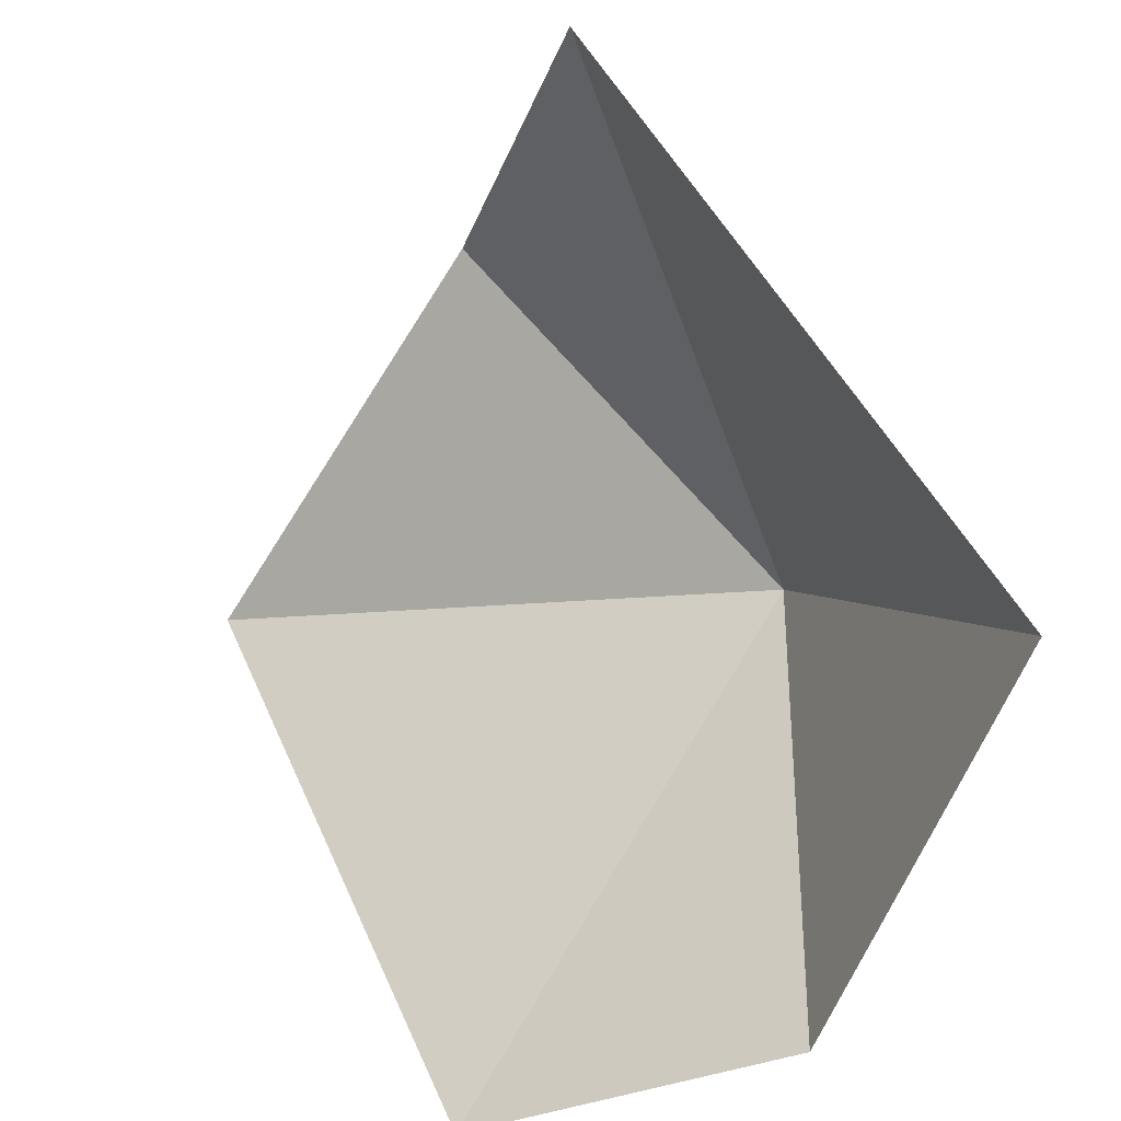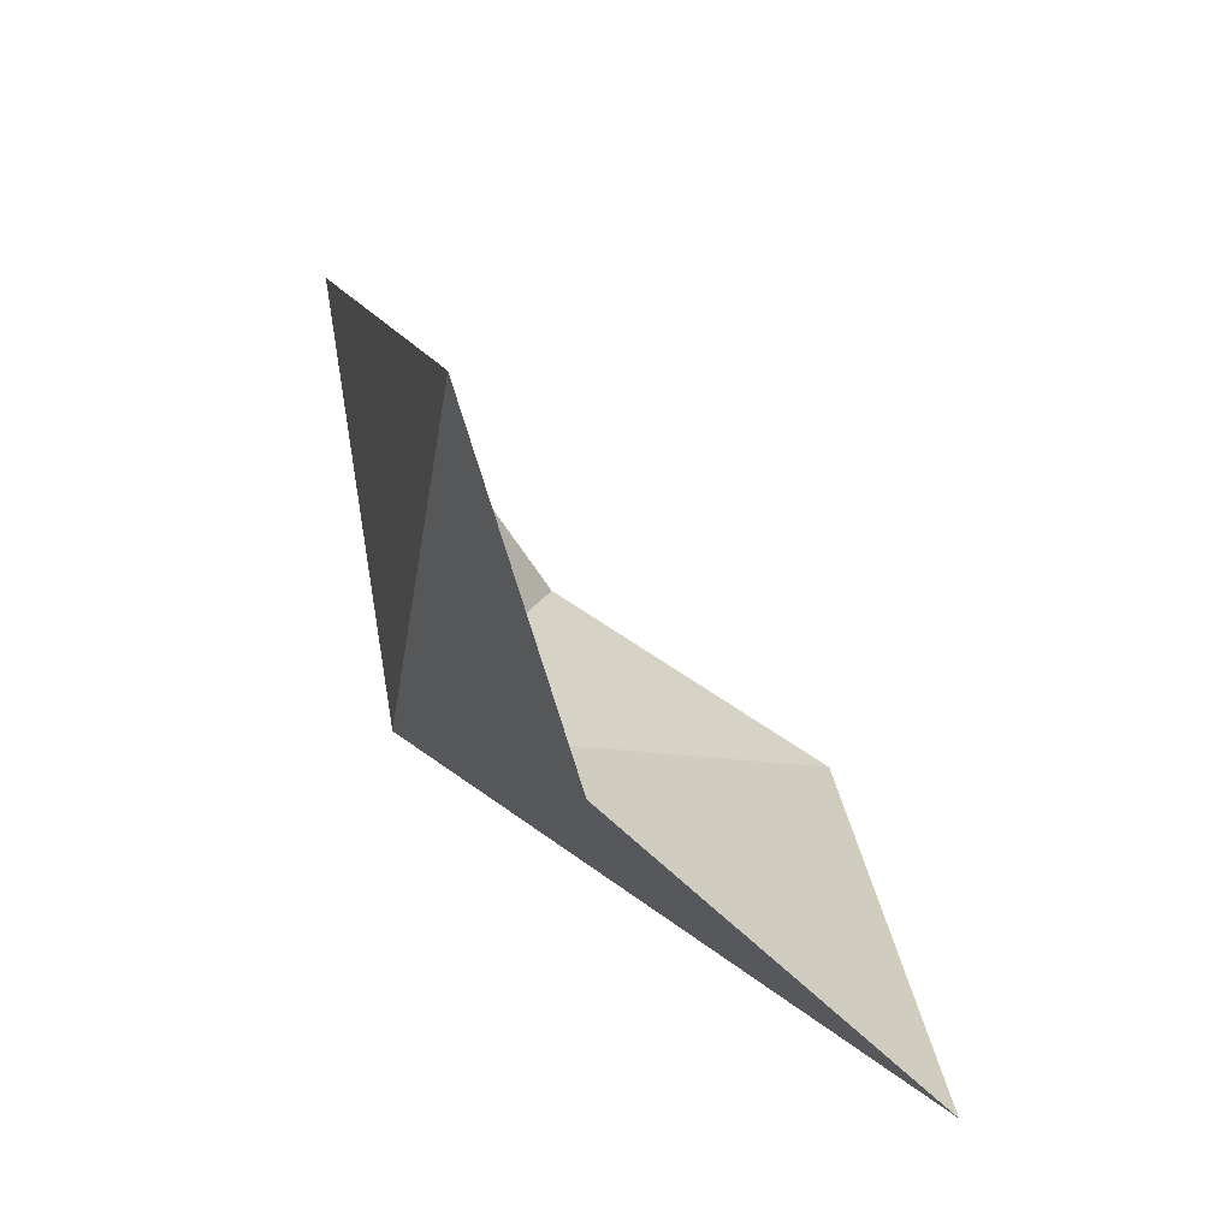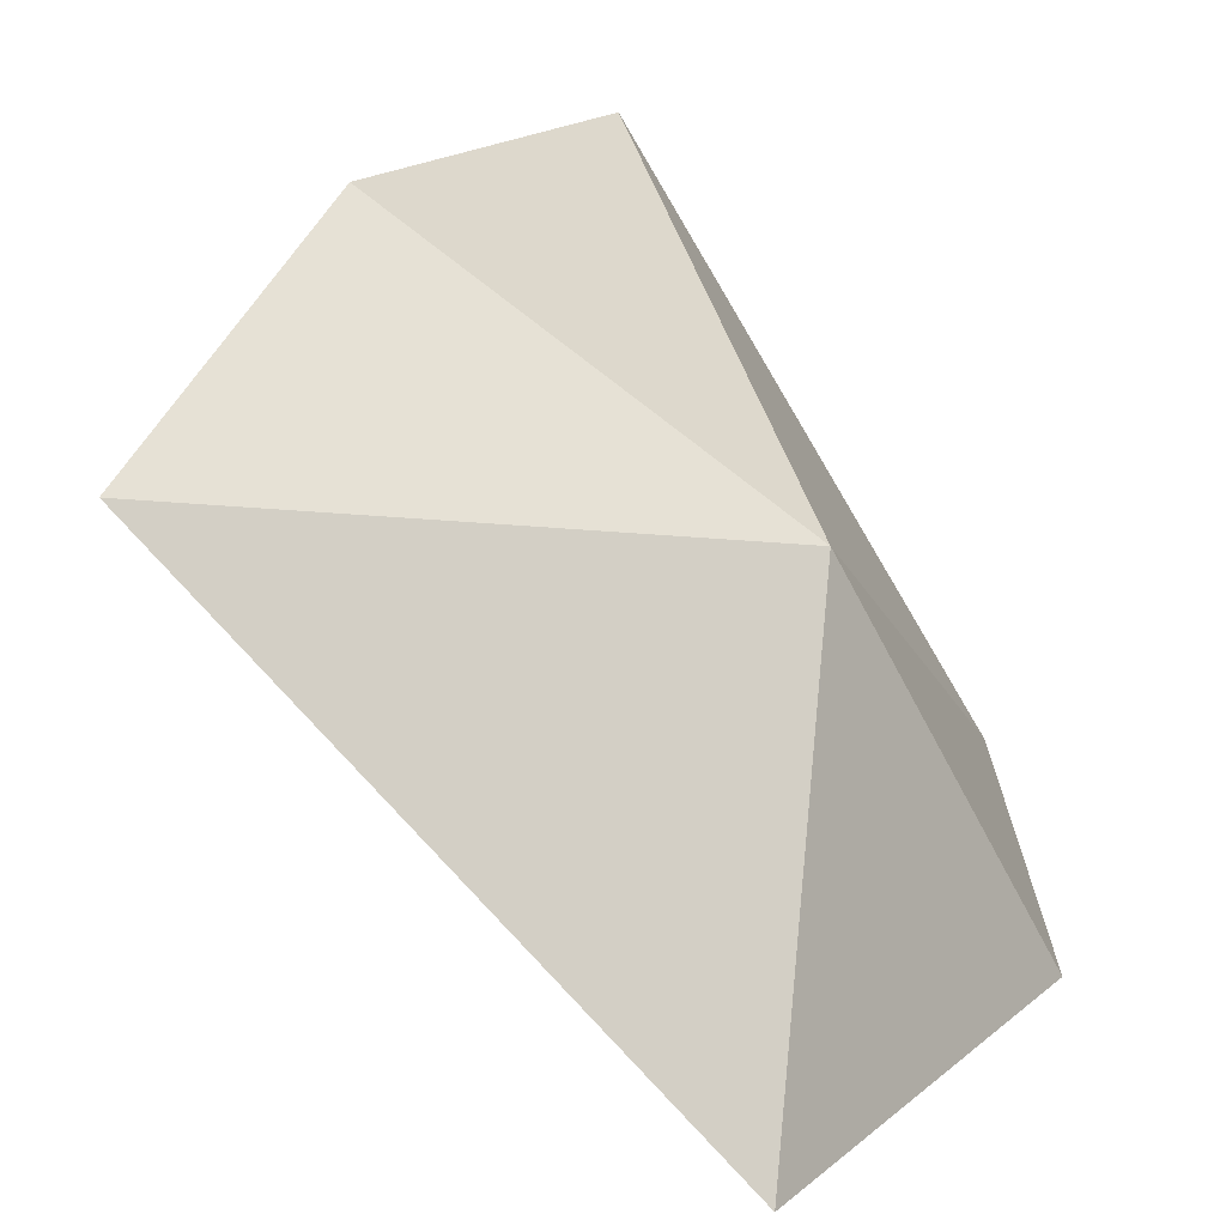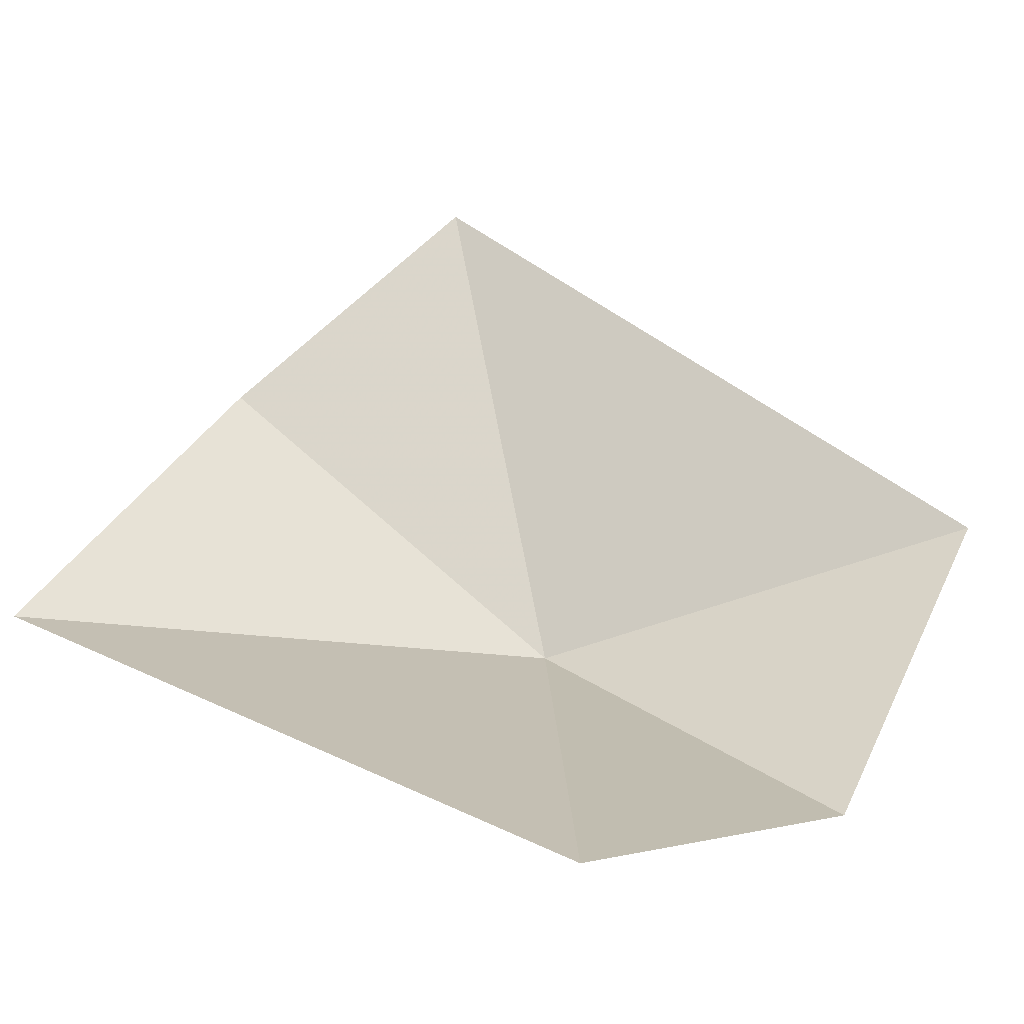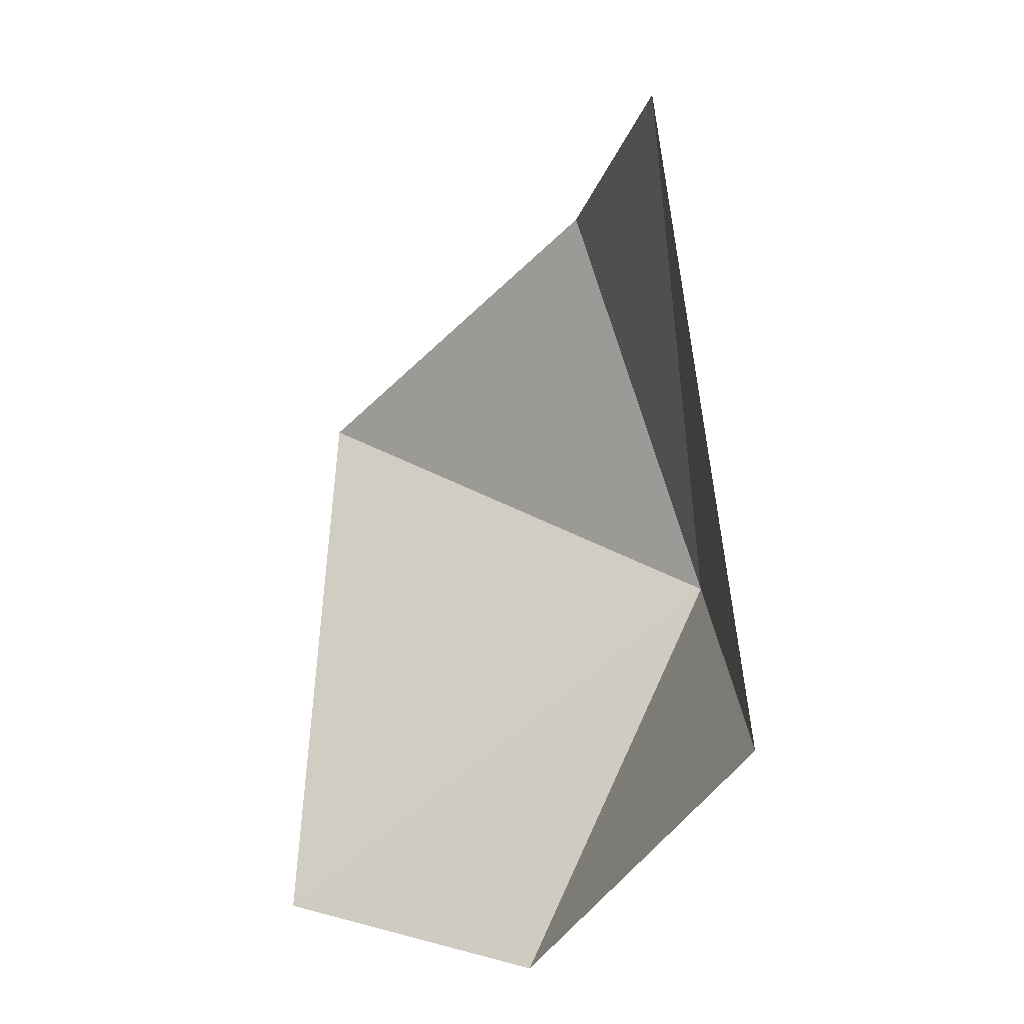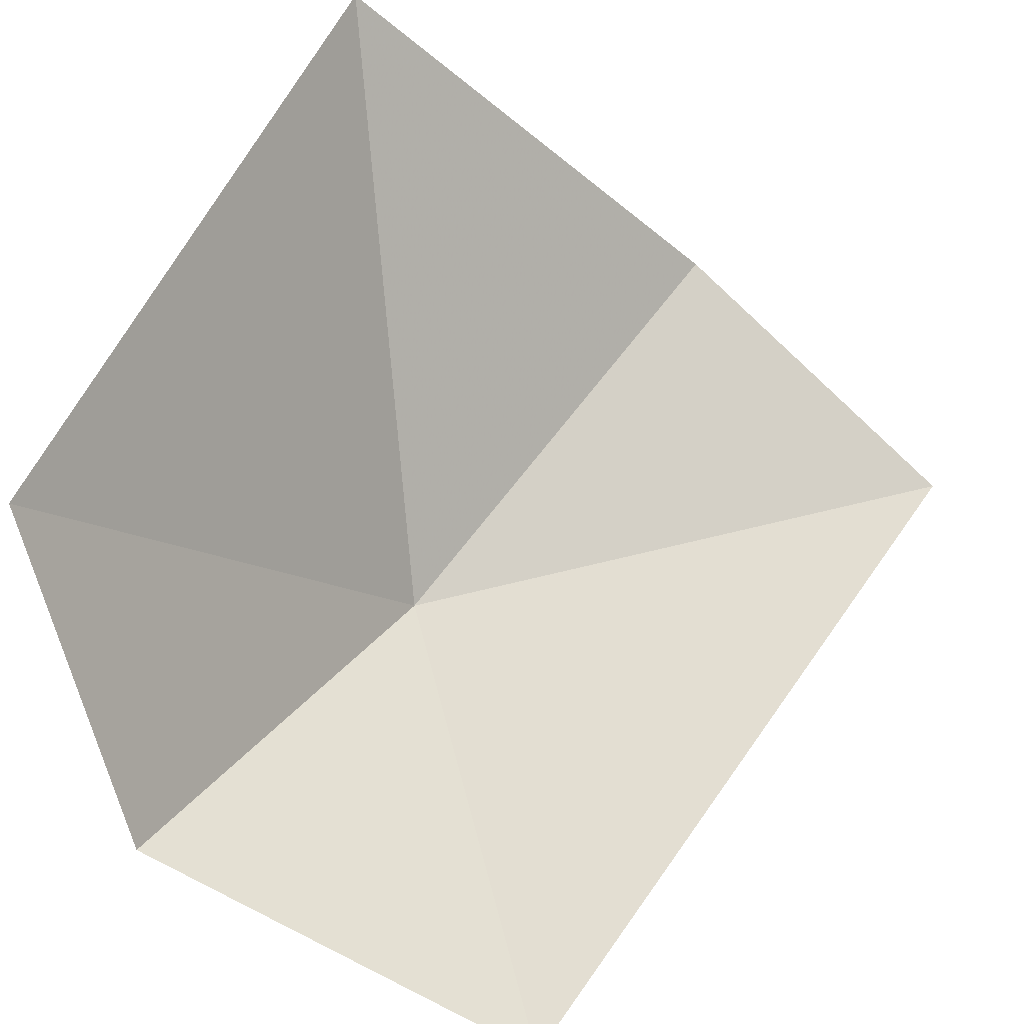
<metadata>
{"format":"obj","ext":"obj","renderer":"f3d","projection":"perspective","resolution":1024,"background":"white","views":[{"elev":-67.2,"azim":11.3,"up":"+Y"},{"elev":49.2,"azim":-167.0,"up":"+Z"},{"elev":15.6,"azim":69.7,"up":"+Y"},{"elev":-18.9,"azim":-53.7,"up":"+Z"},{"elev":29.1,"azim":21.5,"up":"+Z"},{"elev":-52.9,"azim":-88.4,"up":"+Y"}]}
</metadata>
<code>
v 23.79 2.766 40.33
v 21.95 1.258 38.7
v 20.97 4.084 40.14
v 23.56 0.7576 39.13
v 22.56 4.062 41.84
v 24.74 0.532 40.93
v 23.33 3.076 43.02
f 1 3 2
f 1 2 4
f 1 5 3
f 1 4 6
f 1 7 5
f 1 6 7

</code>
